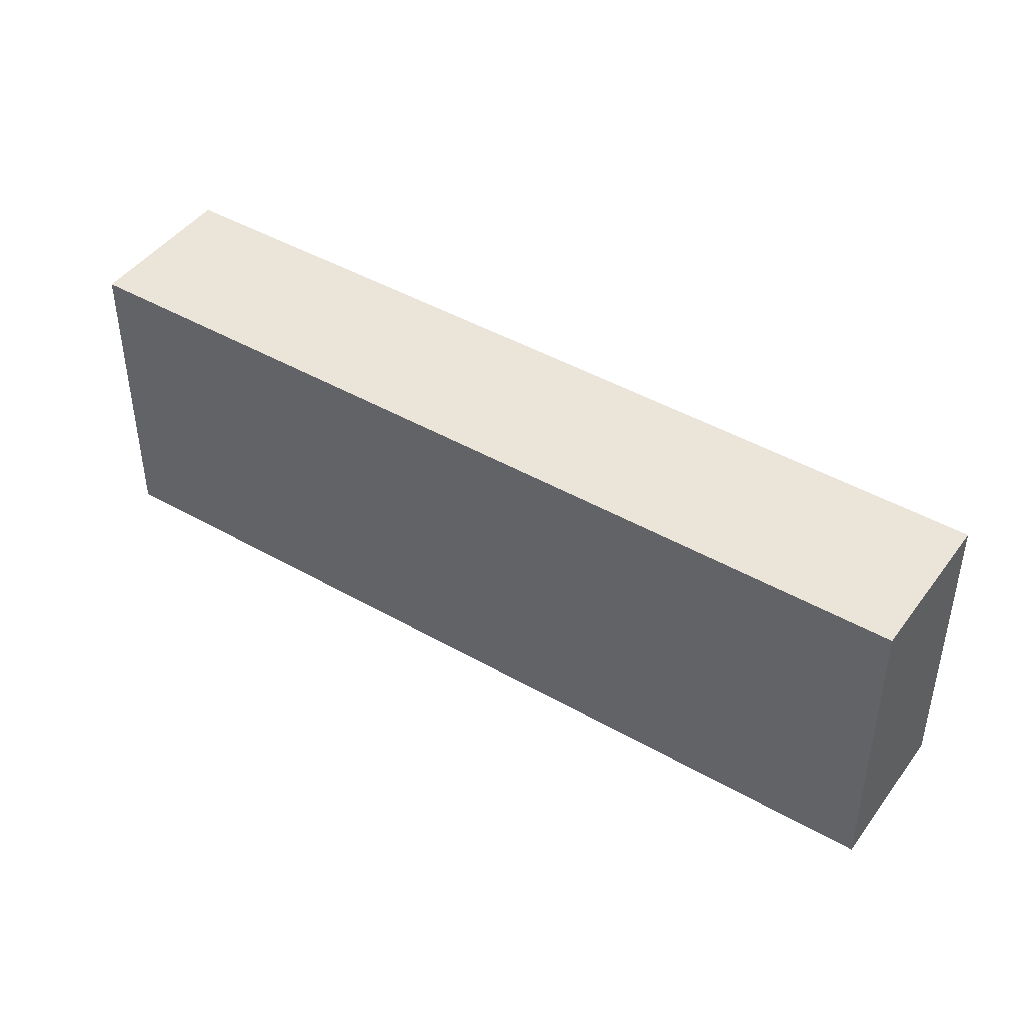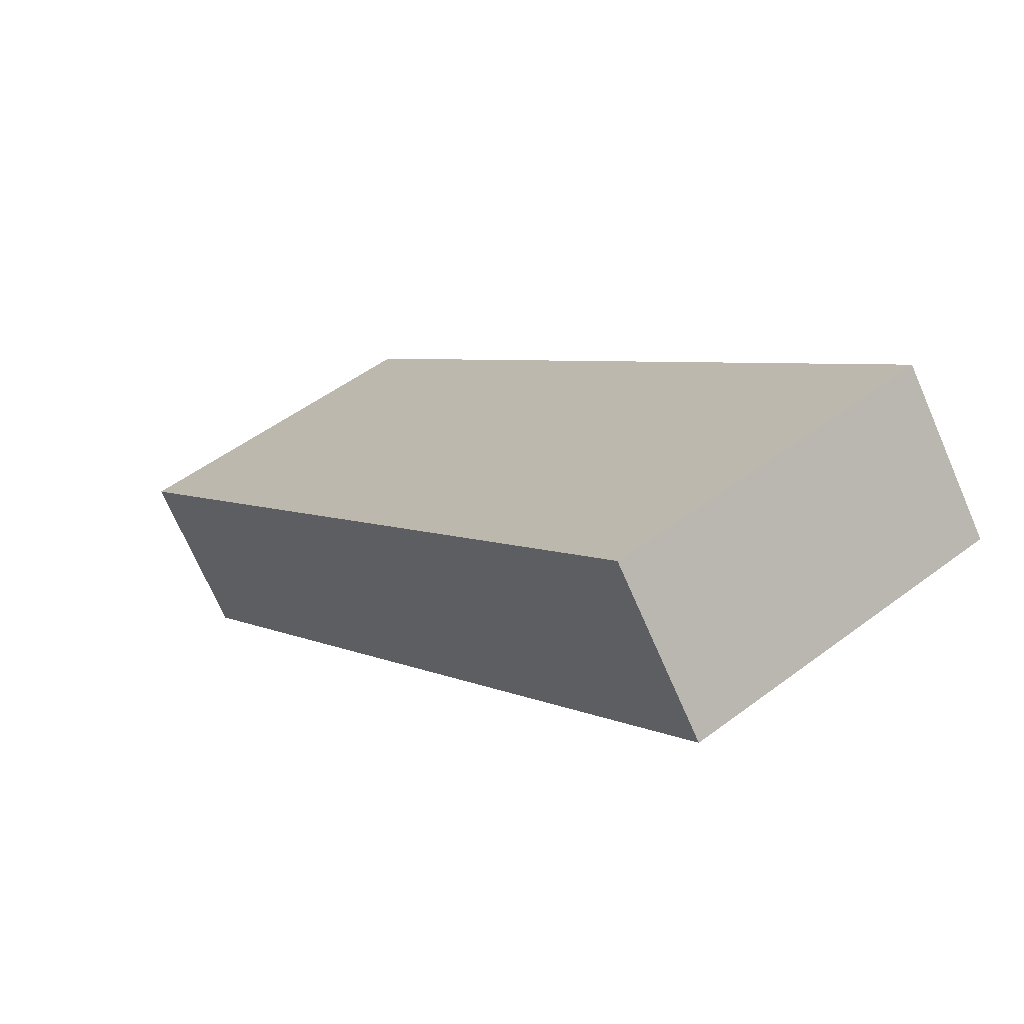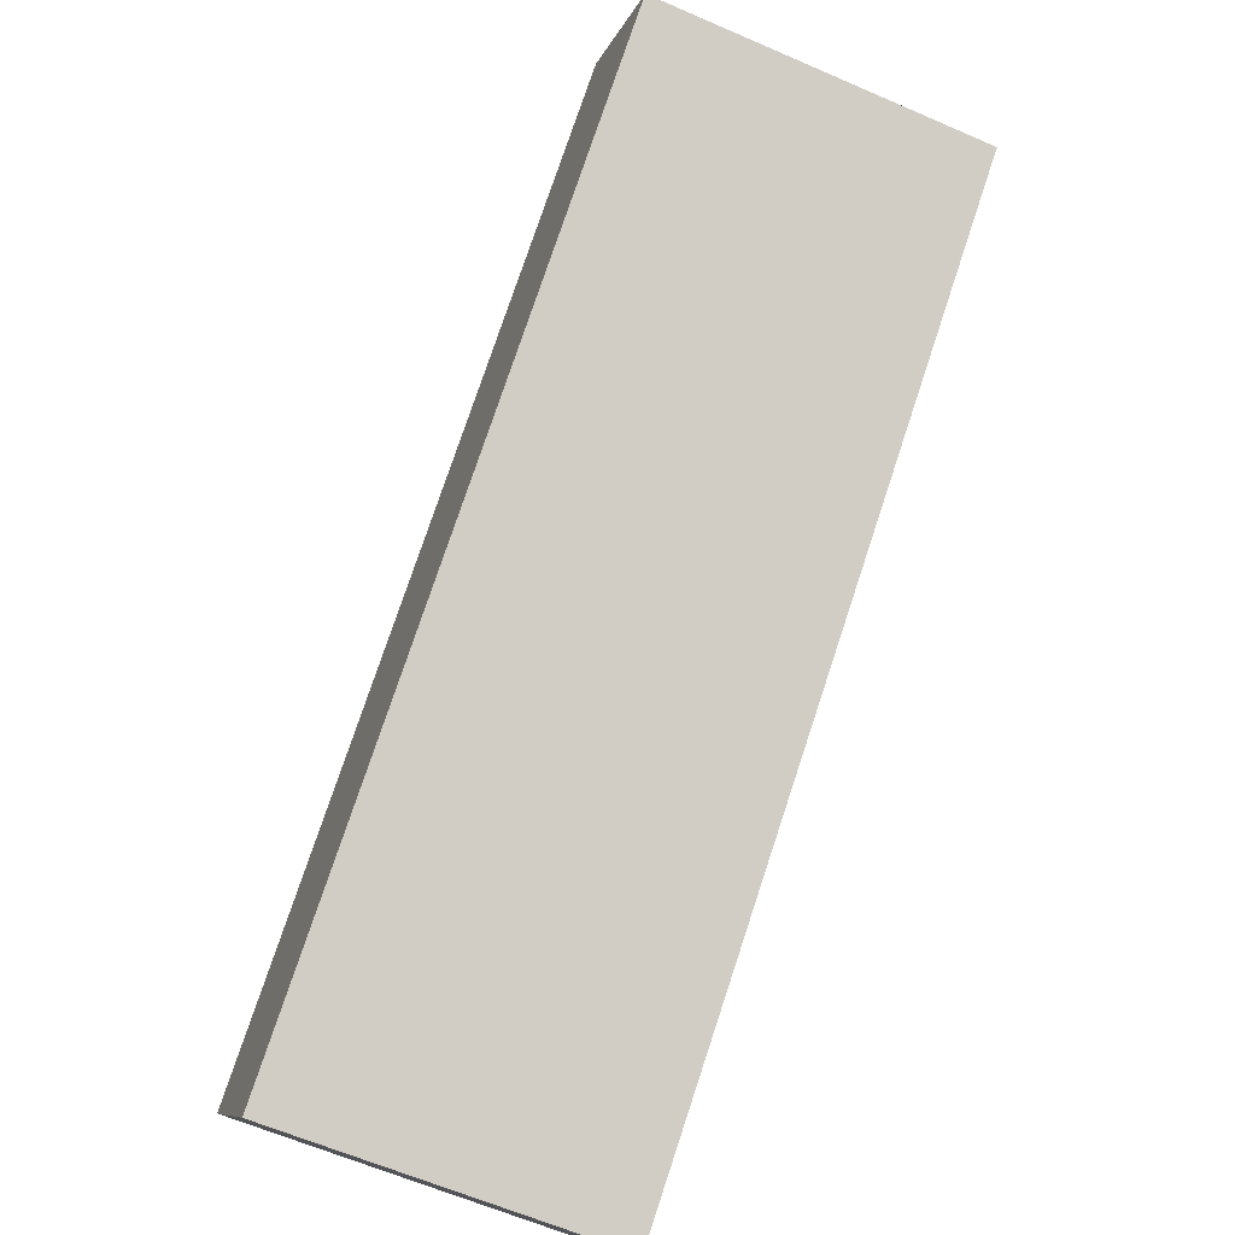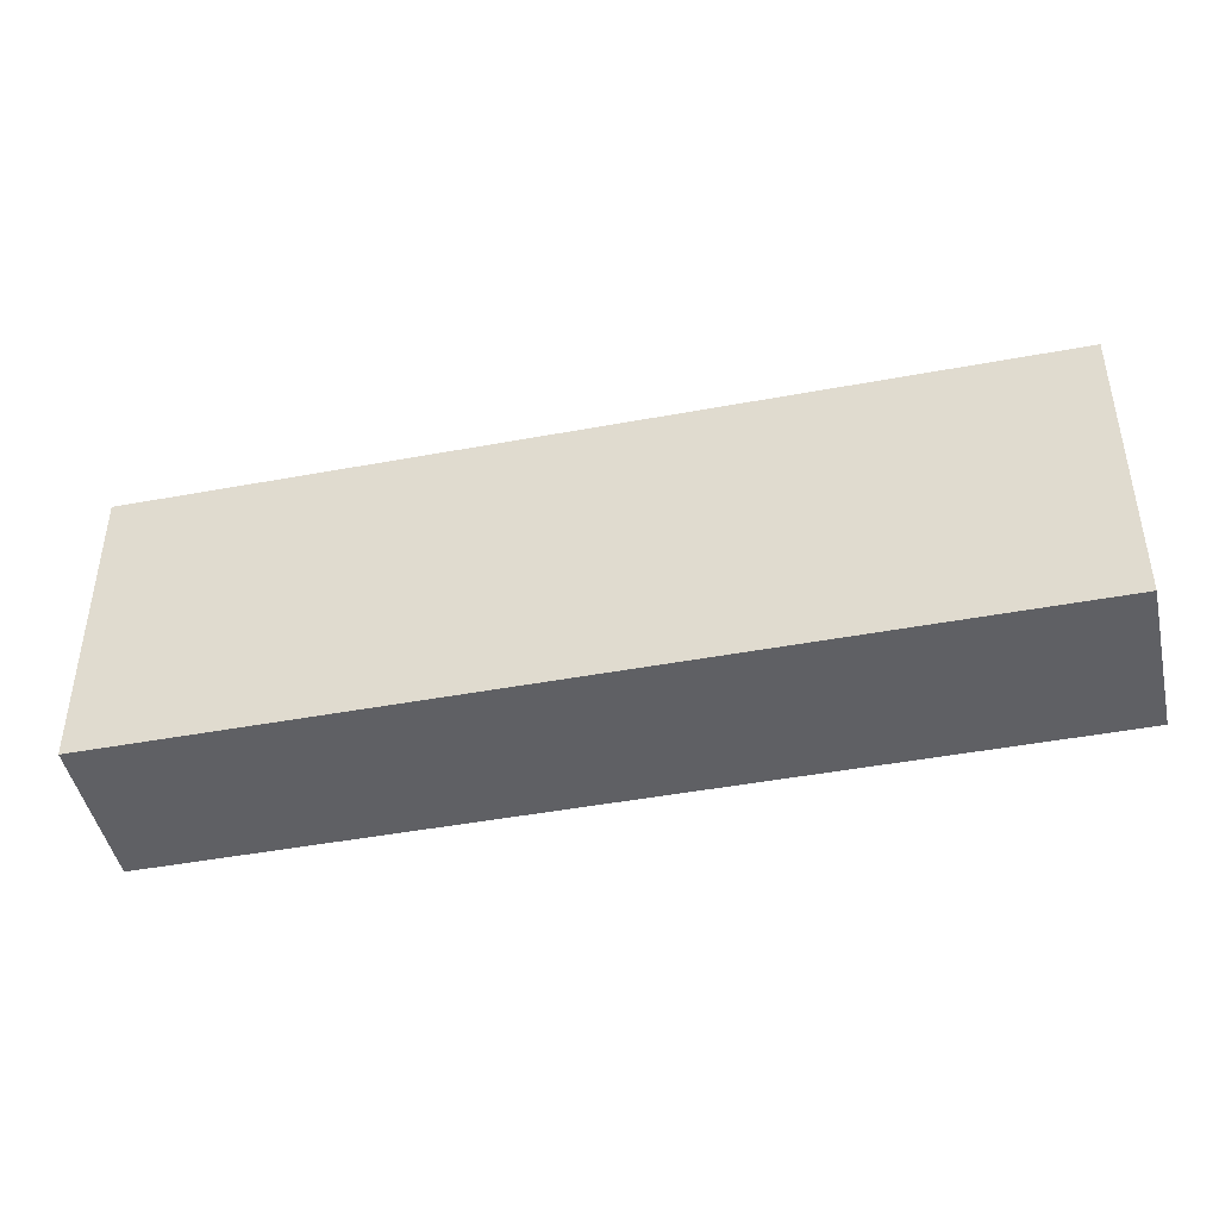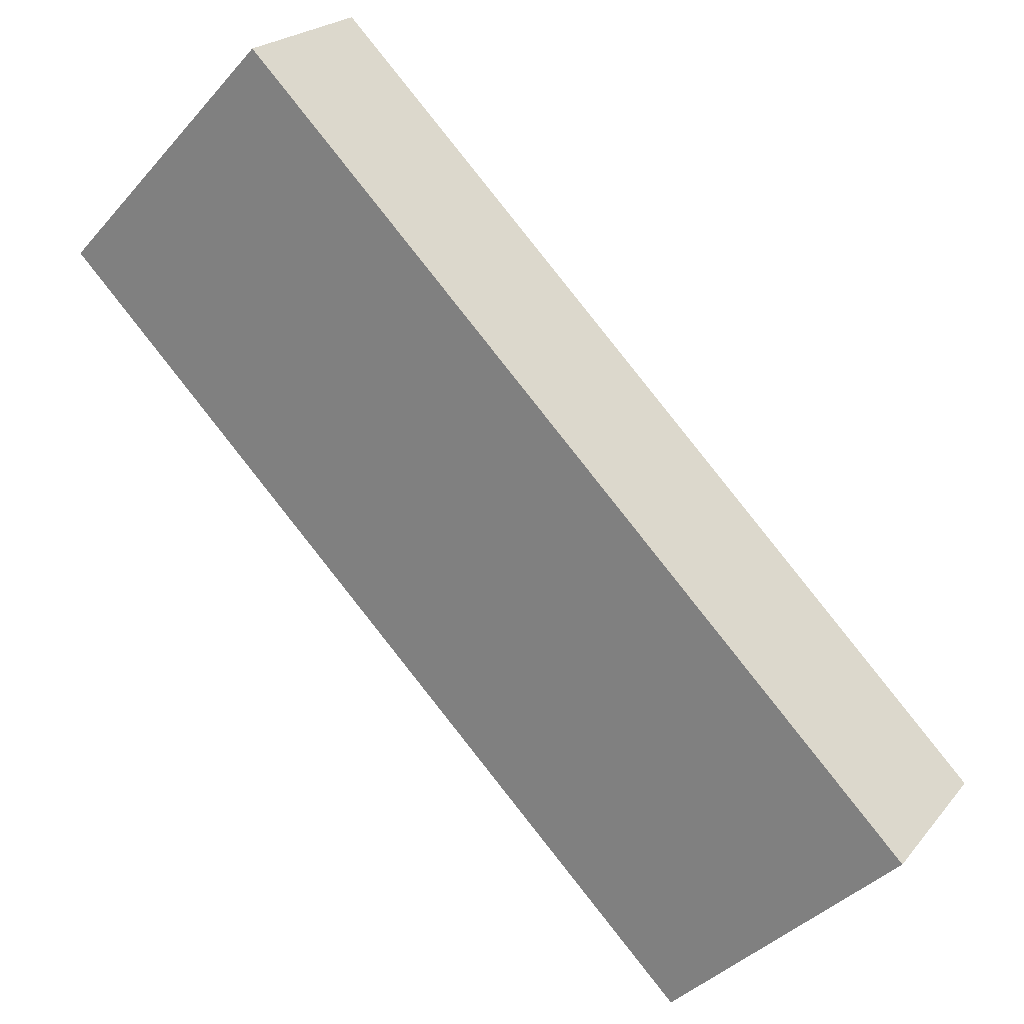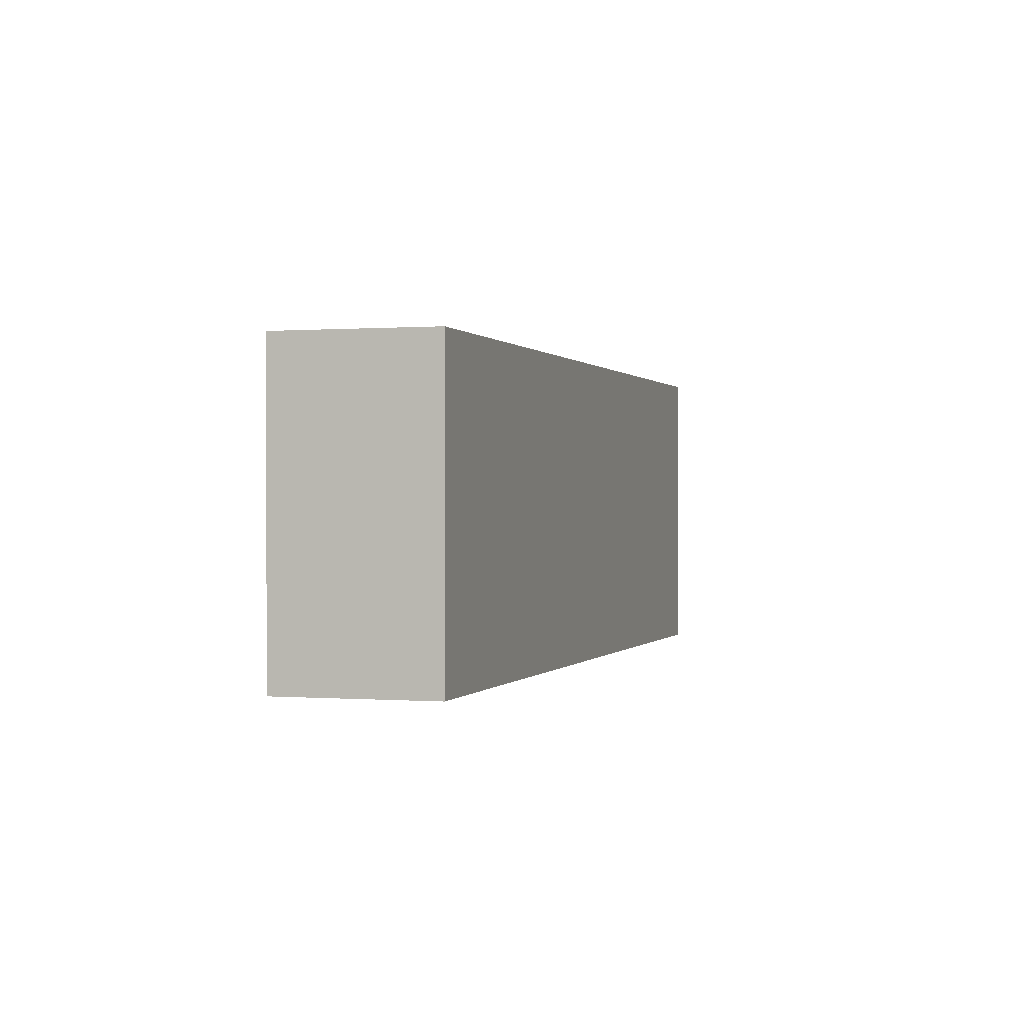
<metadata>
{"format":"obj","ext":"obj","renderer":"f3d","projection":"perspective","resolution":1024,"background":"white","views":[{"elev":44.6,"azim":-5.0,"up":"+Y"},{"elev":50.3,"azim":50.3,"up":"+Z"},{"elev":-62.9,"azim":66.3,"up":"+Z"},{"elev":-45.3,"azim":153.5,"up":"+Y"},{"elev":-40.5,"azim":142.7,"up":"+Z"},{"elev":0.2,"azim":-111.9,"up":"+Y"}]}
</metadata>
<code>
v  2.961 1.283 2.368
v  0.412 1.283 -0.515
v  0 1.283 7.856e-17
v  3.373 1.283 1.854
v  0.412 3.153e-17 -0.515
v  0 0 0
v  2.961 -1.45e-16 2.368
v  3.373 -1.135e-16 1.854
g defaultobject
f 1 2 3
f 2 1 4
f 5 3 2
f 3 5 6
f 6 1 3
f 1 6 7
f 7 4 1
f 4 7 8
f 8 2 4
f 2 8 5
f 8 6 5
f 6 8 7

</code>
